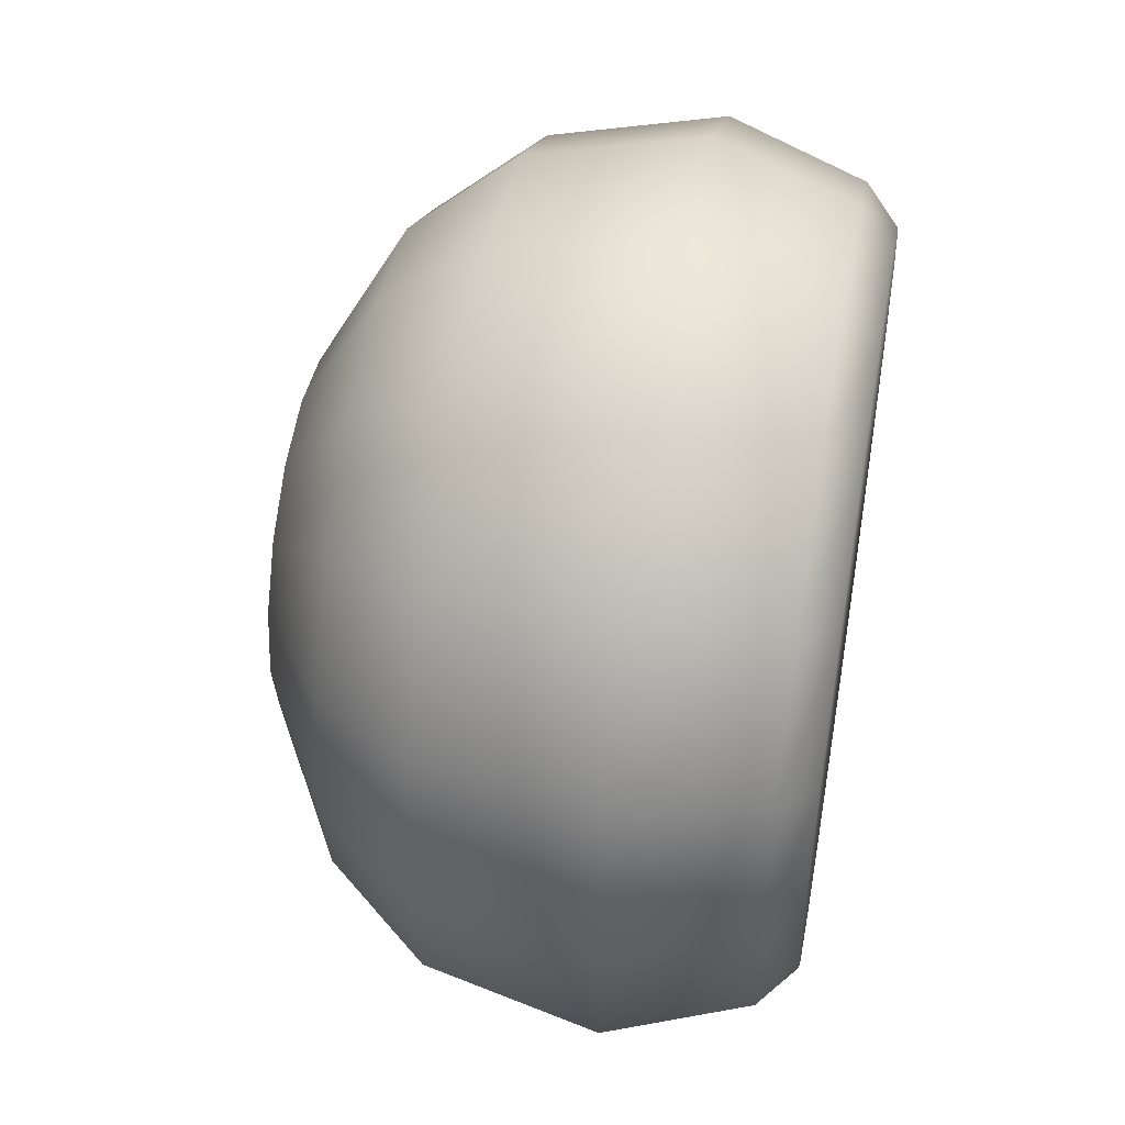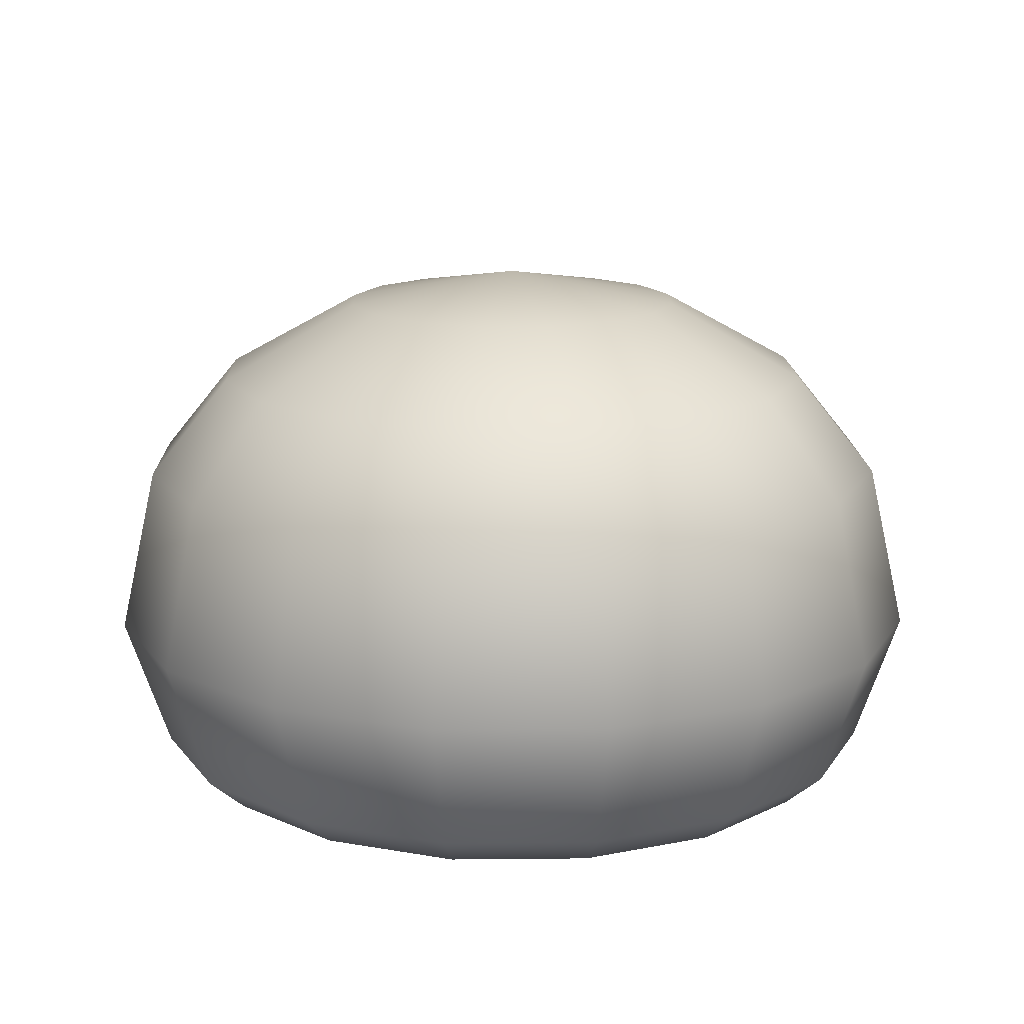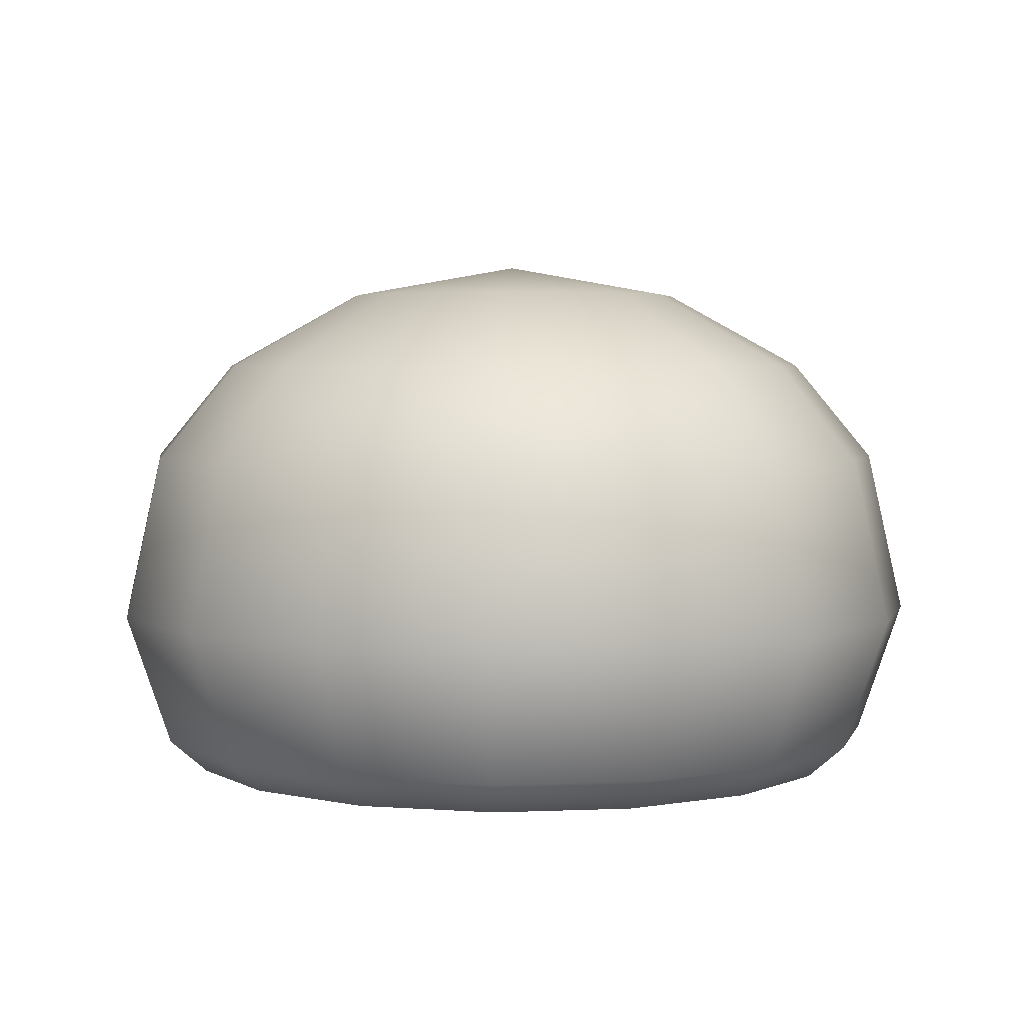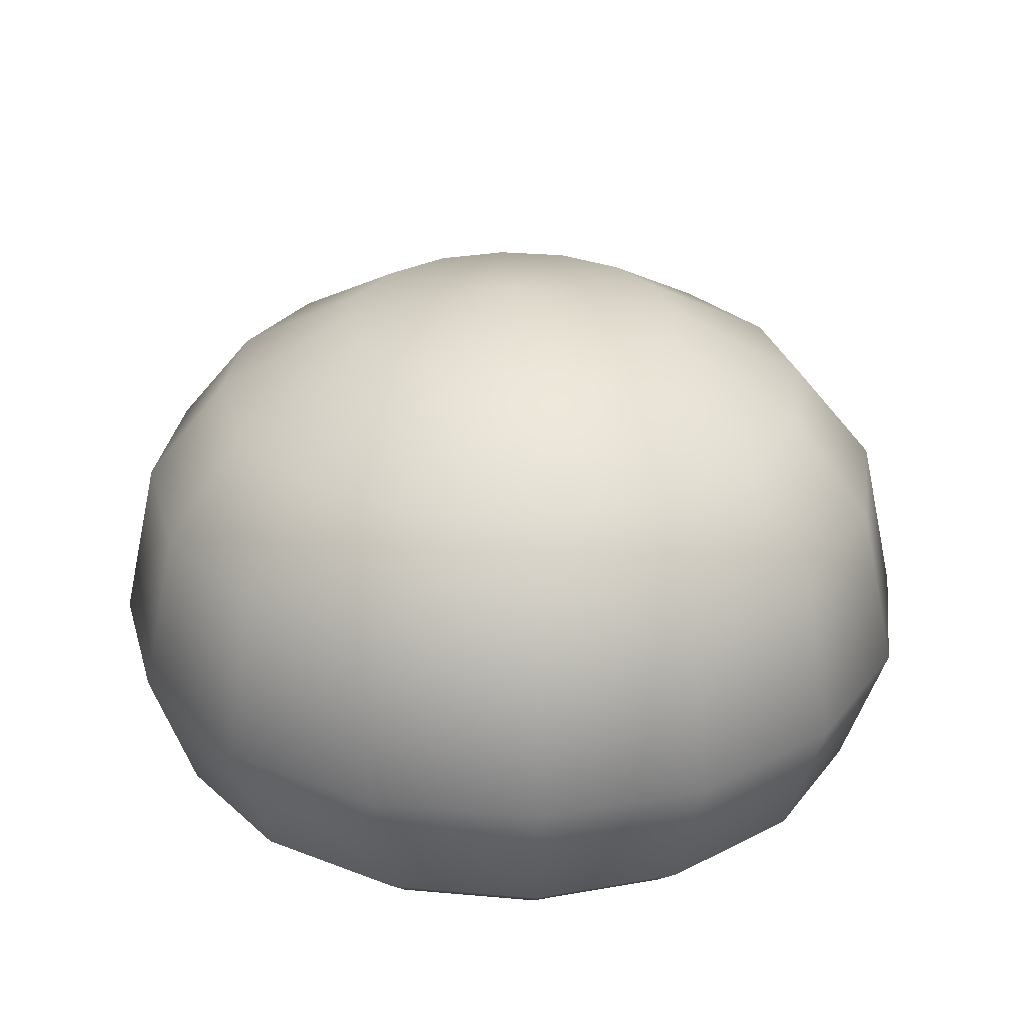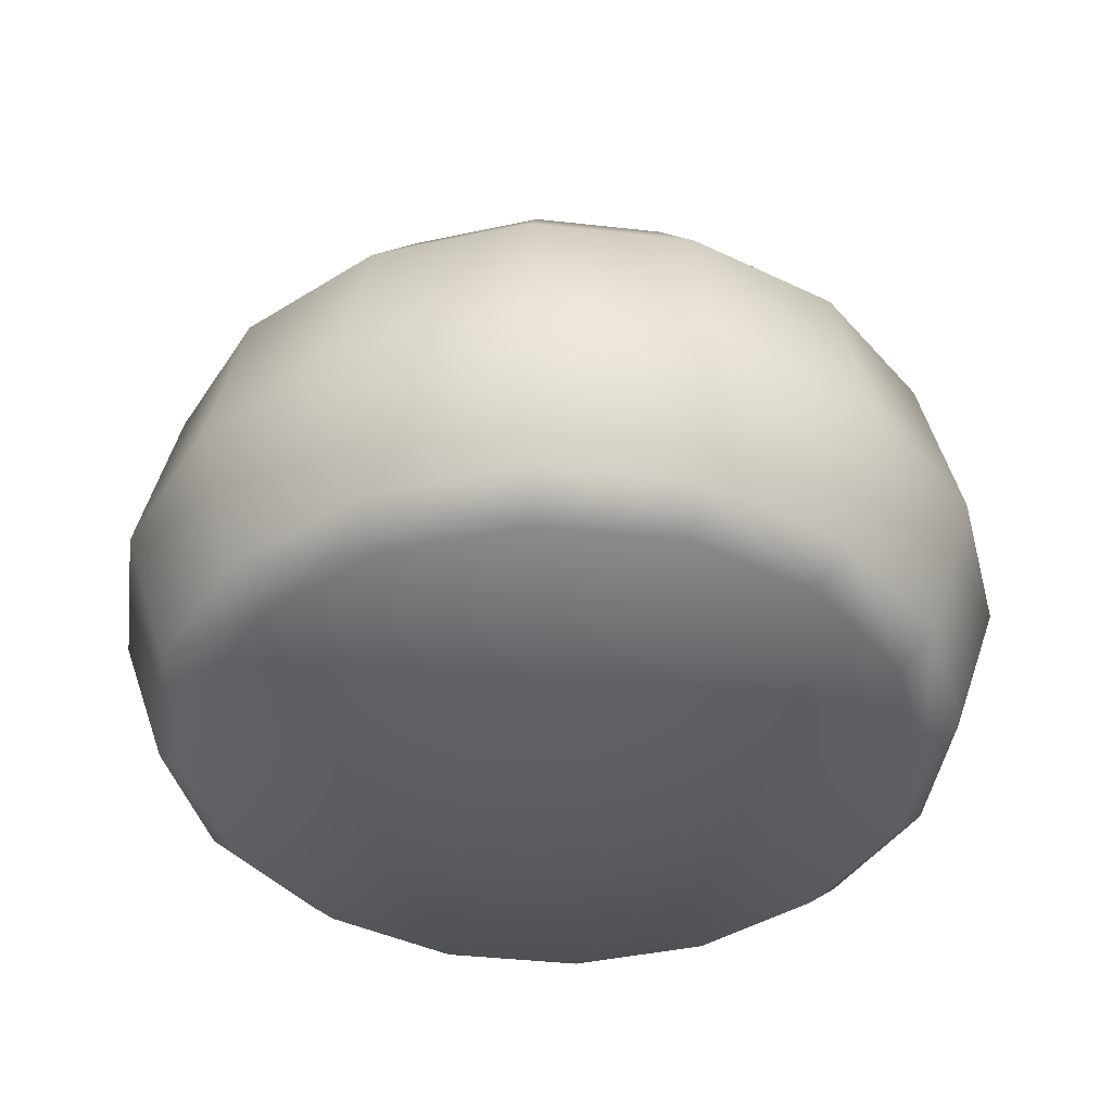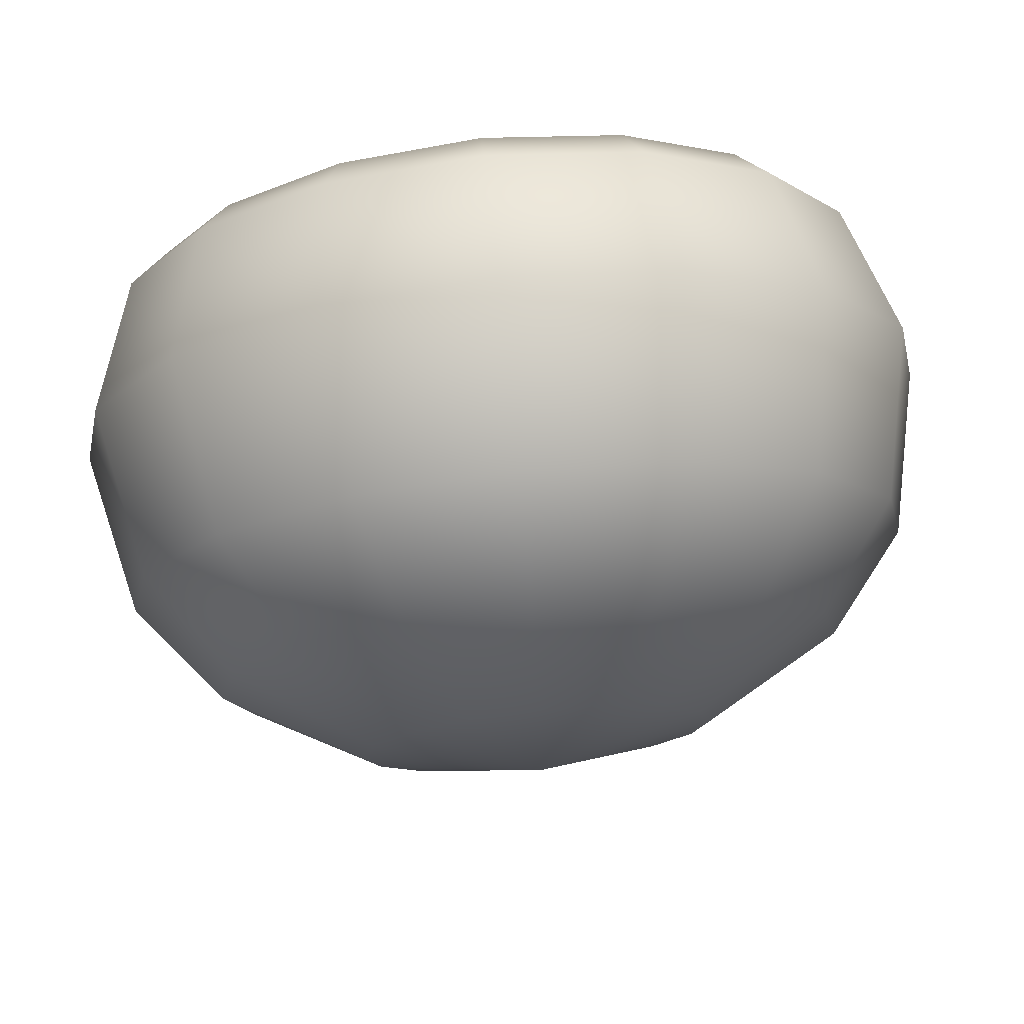
<metadata>
{"format":"obj","ext":"obj","renderer":"f3d","projection":"perspective","resolution":1024,"background":"white","views":[{"elev":49.5,"azim":100.0,"up":"+Y"},{"elev":14.6,"azim":122.5,"up":"+Z"},{"elev":3.7,"azim":-42.1,"up":"+Z"},{"elev":28.7,"azim":-93.7,"up":"+Z"},{"elev":-41.3,"azim":-41.5,"up":"+Z"},{"elev":75.6,"azim":-6.1,"up":"+Y"}]}
</metadata>
<code>
g mdlGupCollider
v 2.053e-07 0.4151 1.209
v 0.1589 0.3835 1.209
v -2.754e-07 1.141e-07 1.282
v 3.893e-07 0.7431 1.027
v 0.2844 0.6866 1.027
v 0.2935 0.2935 1.209
v -2.754e-07 1.141e-07 1.282
v -0.2844 0.6866 1.027
v -0.1589 0.3835 1.209
v -2.754e-07 1.141e-07 1.282
v 3.197e-09 0.9356 0.7921
v -0.358 0.8644 0.7921
v 0.5255 0.5255 1.027
v 0.358 0.8644 0.7921
v 0.3835 0.1589 1.209
v -2.754e-07 1.141e-07 1.282
v -0.5255 0.5255 1.027
v -0.6616 0.6616 0.7921
v -0.2935 0.2935 1.209
v -2.754e-07 1.141e-07 1.282
v -0.3914 0.9449 0.3968
v 4.113e-09 1.023 0.3968
v -0.7232 0.7232 0.3968
v 0.6616 0.6616 0.7921
v 0.6866 0.2844 1.027
v 0.3914 0.9449 0.3968
v 0.4151 3.315e-07 1.209
v -2.754e-07 1.141e-07 1.282
v -0.3501 0.8453 0.07965
v -0.647 0.647 0.07965
v 7.986e-10 0.915 0.07965
v -0.9449 0.3914 0.3968
v -0.8453 0.3501 0.07965
v -0.8644 0.358 0.7921
v -0.6866 0.2844 1.027
v -0.3835 0.1589 1.209
v -2.754e-07 1.141e-07 1.282
v -1.023 8.595e-07 0.3968
v -0.915 9.32e-07 0.07965
v -0.9356 7.7e-07 0.7921
v -0.7431 6.788e-07 1.027
v -0.4151 5.347e-07 1.209
v -2.754e-07 1.141e-07 1.282
v -0.8237 8.283e-07 7.55e-08
v -0.761 0.3152 7.55e-08
v -4.003e-08 5.278e-07 7.55e-08
v -0.5824 0.5824 7.55e-08
v -4.003e-08 5.278e-07 7.55e-08
v -0.3152 0.761 7.55e-08
v -4.003e-08 5.278e-07 7.55e-08
v -9.349e-09 0.8237 7.55e-08
v -4.003e-08 5.278e-07 7.55e-08
v 0.3501 0.8453 0.07965
v 0.3152 0.761 7.55e-08
v -4.003e-08 5.278e-07 7.55e-08
v 0.7232 0.7232 0.3968
v 0.647 0.647 0.07965
v 0.8644 0.358 0.7921
v 0.5824 0.5824 7.55e-08
v -4.003e-08 5.278e-07 7.55e-08
v 0.9449 0.3914 0.3968
v 0.7431 3.023e-07 1.027
v 0.8453 0.3501 0.07965
v 0.9356 2.574e-07 0.7921
v 0.3835 -0.1589 1.209
v -2.754e-07 1.141e-07 1.282
v 0.6866 -0.2844 1.027
v 1.023 2.26e-07 0.3968
v 0.761 0.3152 7.55e-08
v -4.003e-08 5.278e-07 7.55e-08
v 0.915 2.262e-07 0.07965
v 0.8644 -0.358 0.7921
v 0.2935 -0.2935 1.209
v -2.754e-07 1.141e-07 1.282
v 0.5255 -0.5255 1.027
v 0.9449 -0.3914 0.3968
v 0.8237 2.883e-07 7.55e-08
v -4.003e-08 5.278e-07 7.55e-08
v 0.8453 -0.3501 0.07965
v 0.6616 -0.6616 0.7921
v 0.1589 -0.3835 1.209
v -2.754e-07 1.141e-07 1.282
v 0.2844 -0.6866 1.027
v 0.7232 -0.7232 0.3968
v 0.761 -0.3152 7.55e-08
v -4.003e-08 5.278e-07 7.55e-08
v 0.647 -0.647 0.07965
v 0.358 -0.8644 0.7921
v -1.174e-07 -0.4151 1.209
v -2.754e-07 1.141e-07 1.282
v -2.308e-07 -0.7431 1.027
v 0.3914 -0.9449 0.3968
v 0.5824 -0.5824 7.55e-08
v -4.003e-08 5.278e-07 7.55e-08
v 0.3501 -0.8453 0.07965
v -2.531e-07 -0.9356 0.7921
v -0.1589 -0.3835 1.209
v -2.754e-07 1.141e-07 1.282
v -0.2844 -0.6866 1.027
v -3.479e-07 -1.023 0.3968
v 0.3152 -0.761 7.55e-08
v -4.003e-08 5.278e-07 7.55e-08
v -4.227e-07 -0.915 0.07965
v -0.358 -0.8644 0.7921
v -0.2935 -0.2935 1.209
v -2.754e-07 1.141e-07 1.282
v -0.5255 -0.5255 1.027
v -0.3914 -0.9449 0.3968
v -3.039e-07 -0.8237 7.55e-08
v -4.003e-08 5.278e-07 7.55e-08
v -0.3501 -0.8453 0.07965
v -0.6616 -0.6616 0.7921
v -0.3835 -0.1589 1.209
v -2.754e-07 1.141e-07 1.282
v -0.6866 -0.2844 1.027
v -0.7232 -0.7232 0.3968
v -0.3152 -0.761 7.55e-08
v -4.003e-08 5.278e-07 7.55e-08
v -0.4151 5.347e-07 1.209
v -2.754e-07 1.141e-07 1.282
v -0.7431 6.788e-07 1.027
v -0.8644 -0.358 0.7921
v -0.9356 7.7e-07 0.7921
v -0.9449 -0.3914 0.3968
v -1.023 8.595e-07 0.3968
v -0.647 -0.647 0.07965
v -0.8453 -0.3501 0.07965
v -0.915 9.32e-07 0.07965
v -0.5824 -0.5824 7.55e-08
v -4.003e-08 5.278e-07 7.55e-08
v -0.761 -0.3152 7.55e-08
v -4.003e-08 5.278e-07 7.55e-08
v -0.8237 8.283e-07 7.55e-08
v -4.003e-08 5.278e-07 7.55e-08
g mdlGupCollider_0
f 3 2 1
f 1 2 4
f 2 5 4
f 2 6 5
f 7 6 2
f 1 4 8
f 9 1 8
f 10 1 9
f 4 5 11
f 8 4 12
f 4 11 12
f 6 13 5
f 5 14 11
f 5 13 14
f 6 15 13
f 16 15 6
f 9 8 17
f 8 12 18
f 17 8 18
f 19 9 17
f 20 9 19
f 12 11 21
f 11 14 22
f 11 22 21
f 18 12 23
f 12 21 23
f 13 24 14
f 15 25 13
f 13 25 24
f 14 26 22
f 14 24 26
f 15 27 25
f 28 27 15
f 21 22 29
f 23 21 30
f 21 29 30
f 22 26 31
f 22 31 29
f 18 23 32
f 23 30 33
f 32 23 33
f 34 18 32
f 17 18 34
f 35 17 34
f 19 17 35
f 36 19 35
f 37 19 36
f 34 32 38
f 38 32 39
f 32 33 39
f 40 34 38
f 35 34 40
f 41 35 40
f 36 35 41
f 42 36 41
f 43 36 42
f 39 33 44
f 33 45 44
f 45 46 44
f 33 30 45
f 30 47 45
f 47 48 45
f 30 29 47
f 29 49 47
f 49 50 47
f 29 31 49
f 31 51 49
f 51 52 49
f 31 53 51
f 26 53 31
f 53 54 51
f 54 55 51
f 26 56 53
f 24 56 26
f 53 57 54
f 56 57 53
f 24 58 56
f 25 58 24
f 57 59 54
f 59 60 54
f 56 61 57
f 58 61 56
f 25 62 58
f 27 62 25
f 57 63 59
f 61 63 57
f 58 64 61
f 62 64 58
f 27 65 62
f 66 65 27
f 65 67 62
f 62 67 64
f 64 68 61
f 61 68 63
f 63 69 59
f 69 70 59
f 63 71 69
f 68 71 63
f 64 72 68
f 67 72 64
f 65 73 67
f 74 73 65
f 73 75 67
f 67 75 72
f 72 76 68
f 68 76 71
f 71 77 69
f 77 78 69
f 71 79 77
f 76 79 71
f 72 80 76
f 75 80 72
f 73 81 75
f 82 81 73
f 81 83 75
f 75 83 80
f 80 84 76
f 76 84 79
f 79 85 77
f 85 86 77
f 79 87 85
f 84 87 79
f 80 88 84
f 83 88 80
f 81 89 83
f 90 89 81
f 89 91 83
f 83 91 88
f 88 92 84
f 84 92 87
f 87 93 85
f 93 94 85
f 87 95 93
f 92 95 87
f 88 96 92
f 91 96 88
f 89 97 91
f 98 97 89
f 97 99 91
f 91 99 96
f 96 100 92
f 92 100 95
f 95 101 93
f 101 102 93
f 95 103 101
f 100 103 95
f 96 104 100
f 99 104 96
f 97 105 99
f 106 105 97
f 105 107 99
f 99 107 104
f 104 108 100
f 100 108 103
f 103 109 101
f 109 110 101
f 103 111 109
f 108 111 103
f 104 112 108
f 107 112 104
f 105 113 107
f 114 113 105
f 113 115 107
f 107 115 112
f 112 116 108
f 108 116 111
f 111 117 109
f 117 118 109
f 113 119 115
f 120 119 113
f 119 121 115
f 115 122 112
f 115 121 122
f 112 122 116
f 121 123 122
f 122 123 124
f 122 124 116
f 123 125 124
f 116 126 111
f 111 126 117
f 116 124 126
f 124 125 127
f 124 127 126
f 125 128 127
f 126 129 117
f 126 127 129
f 129 130 117
f 127 128 131
f 127 131 129
f 131 132 129
f 128 133 131
f 133 134 131

</code>
